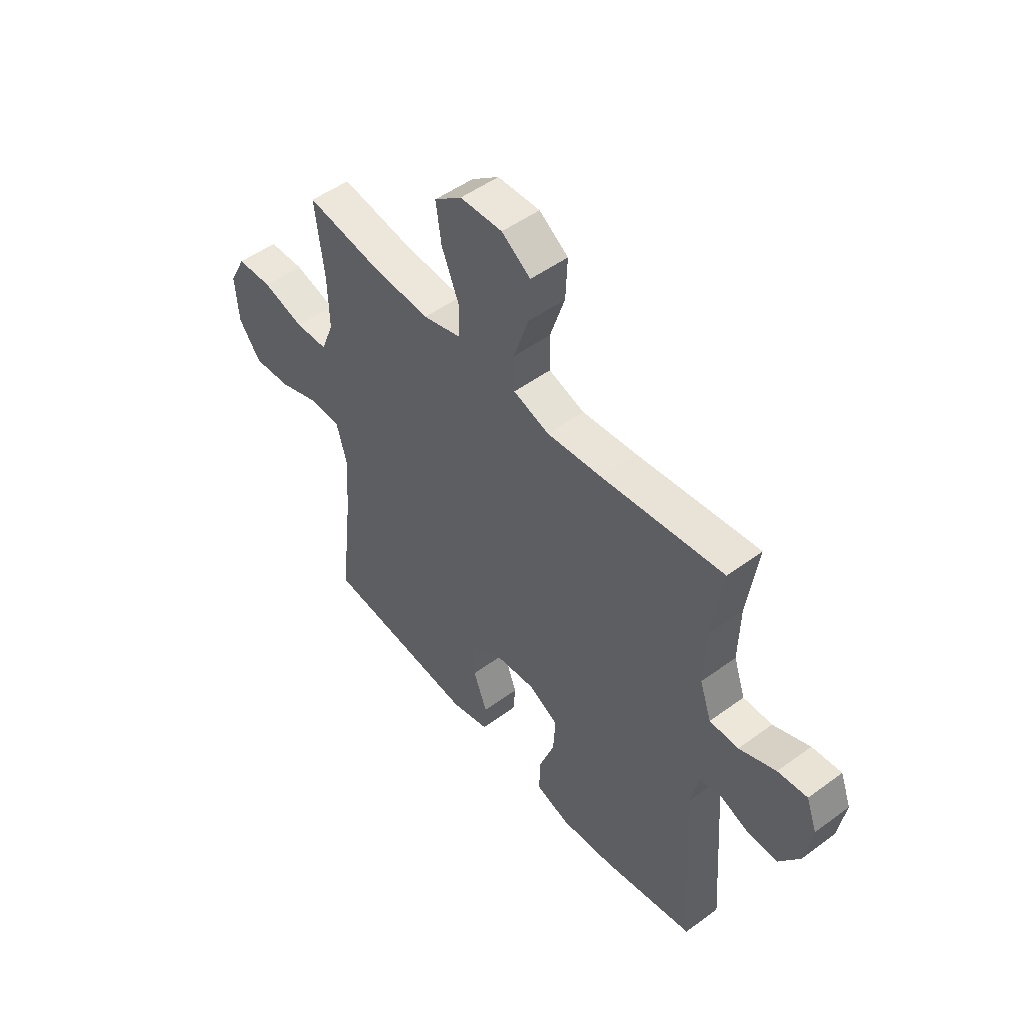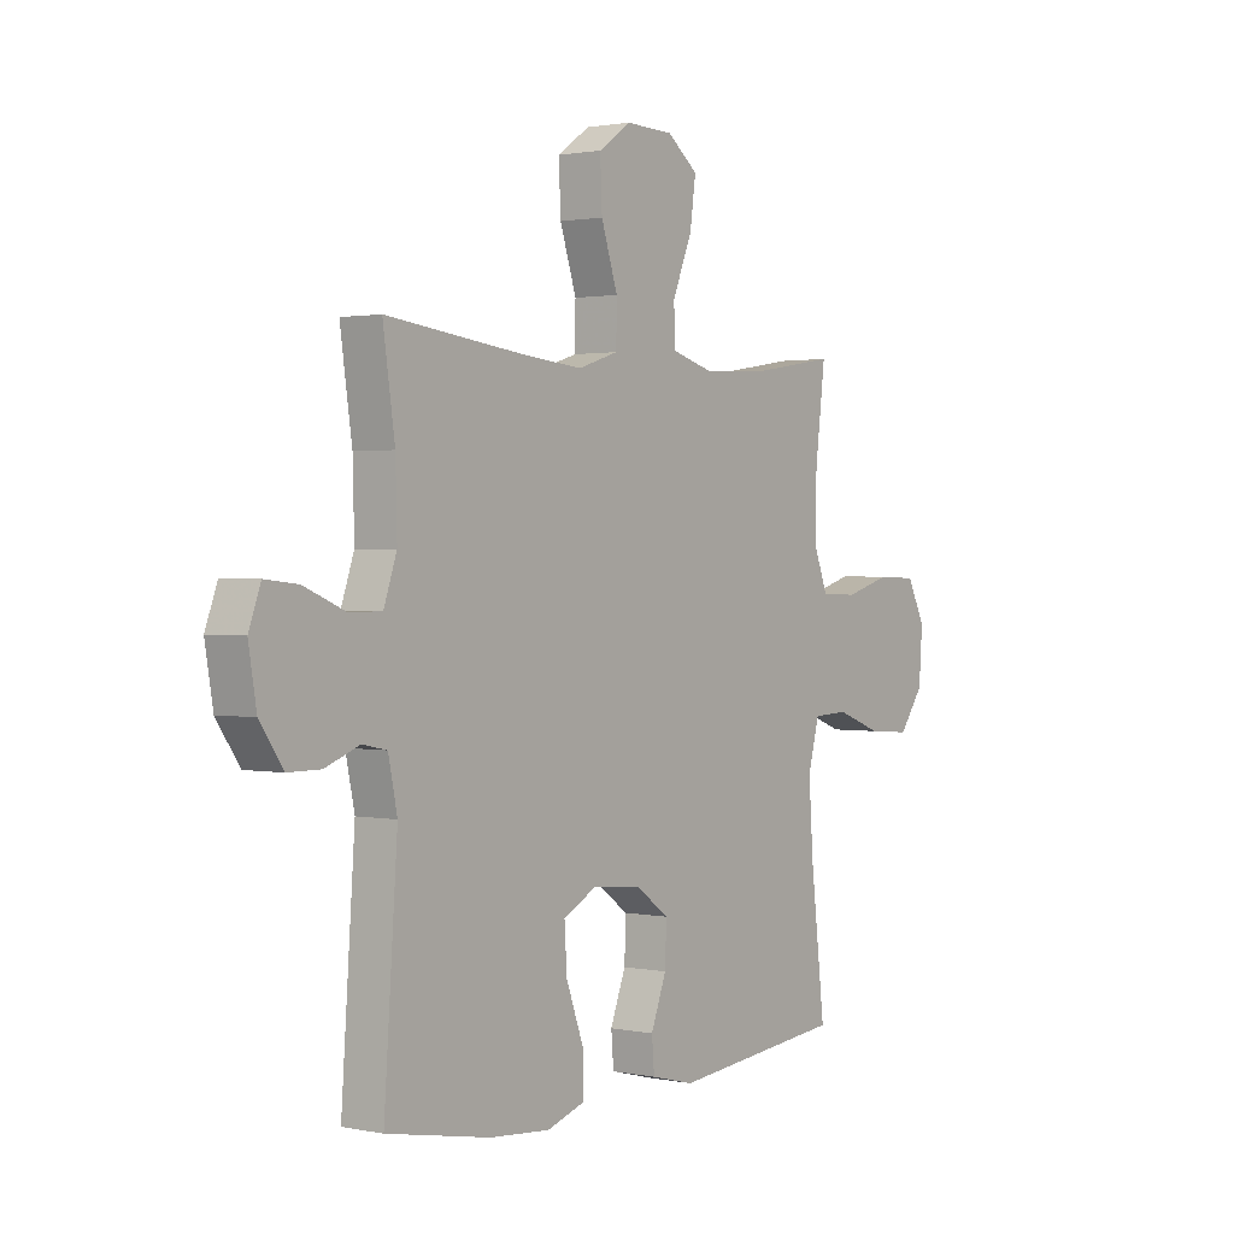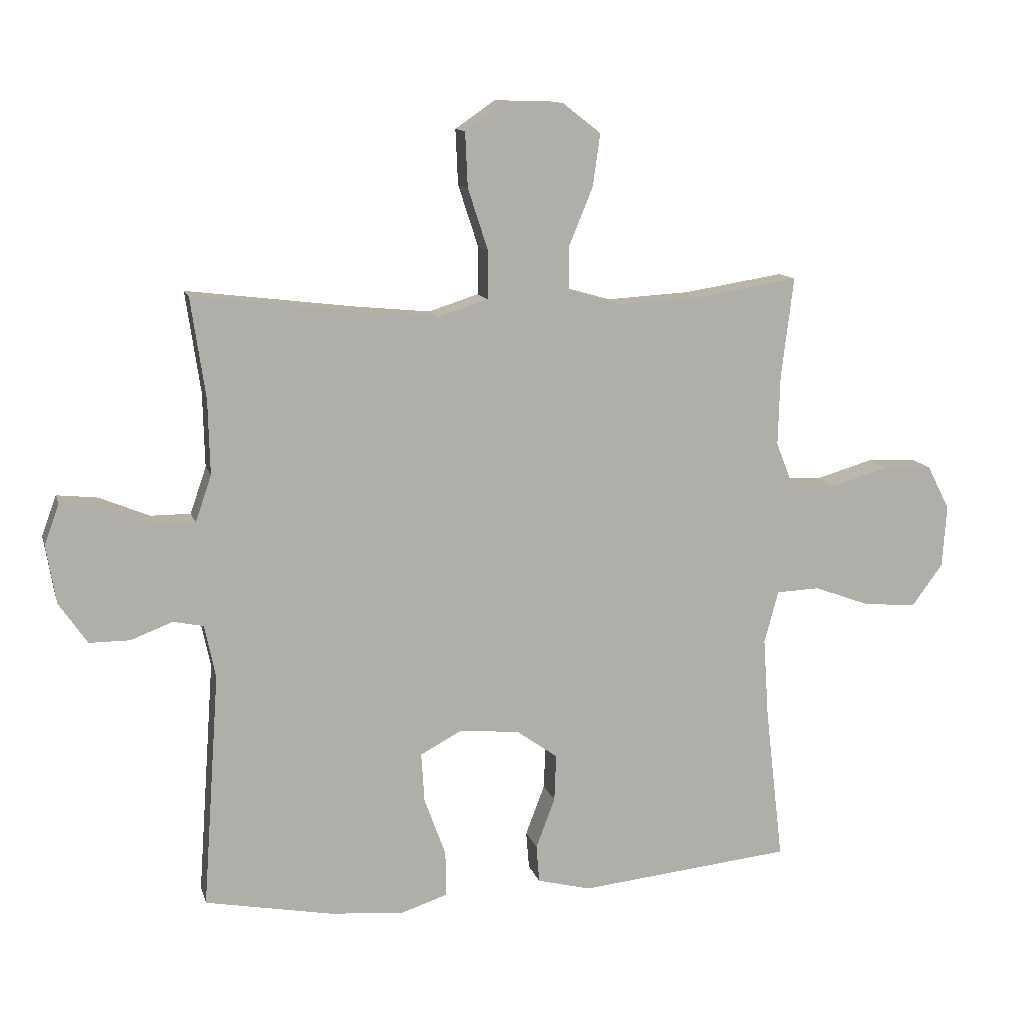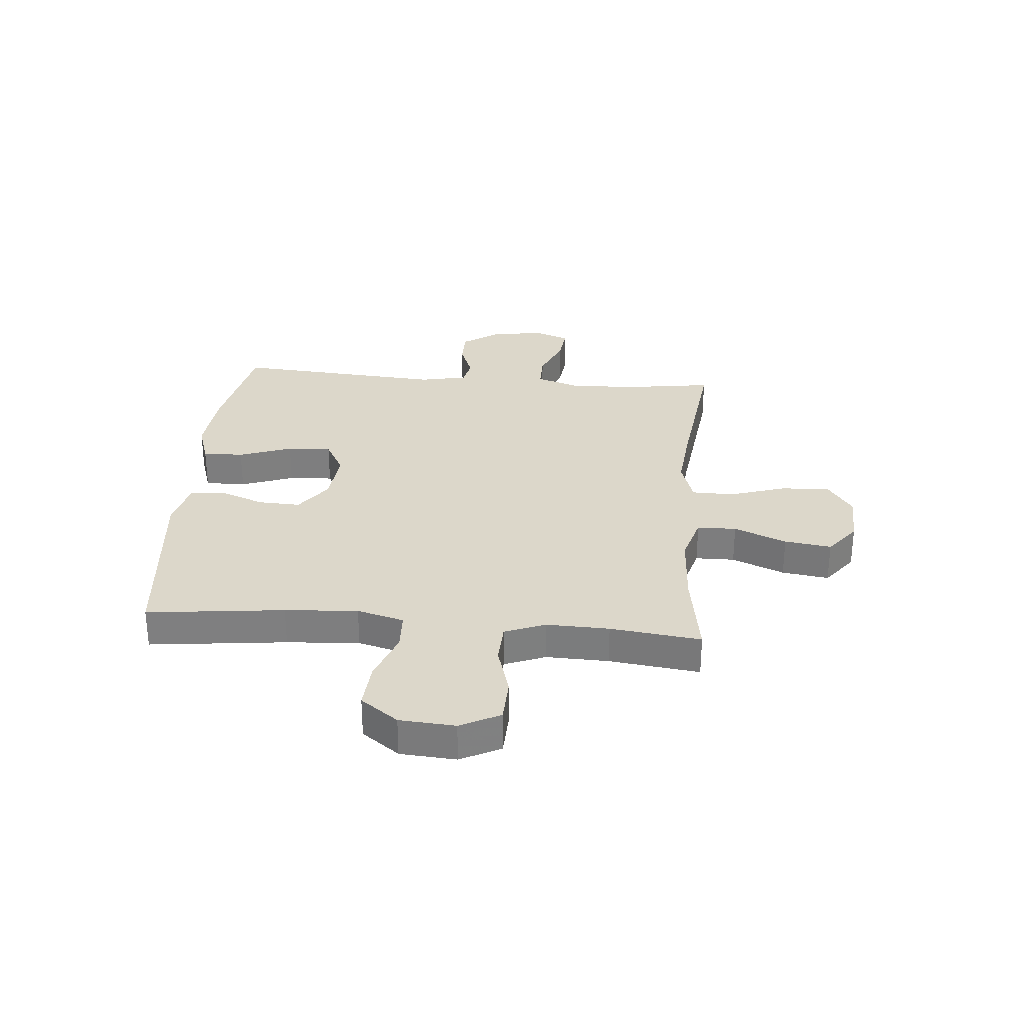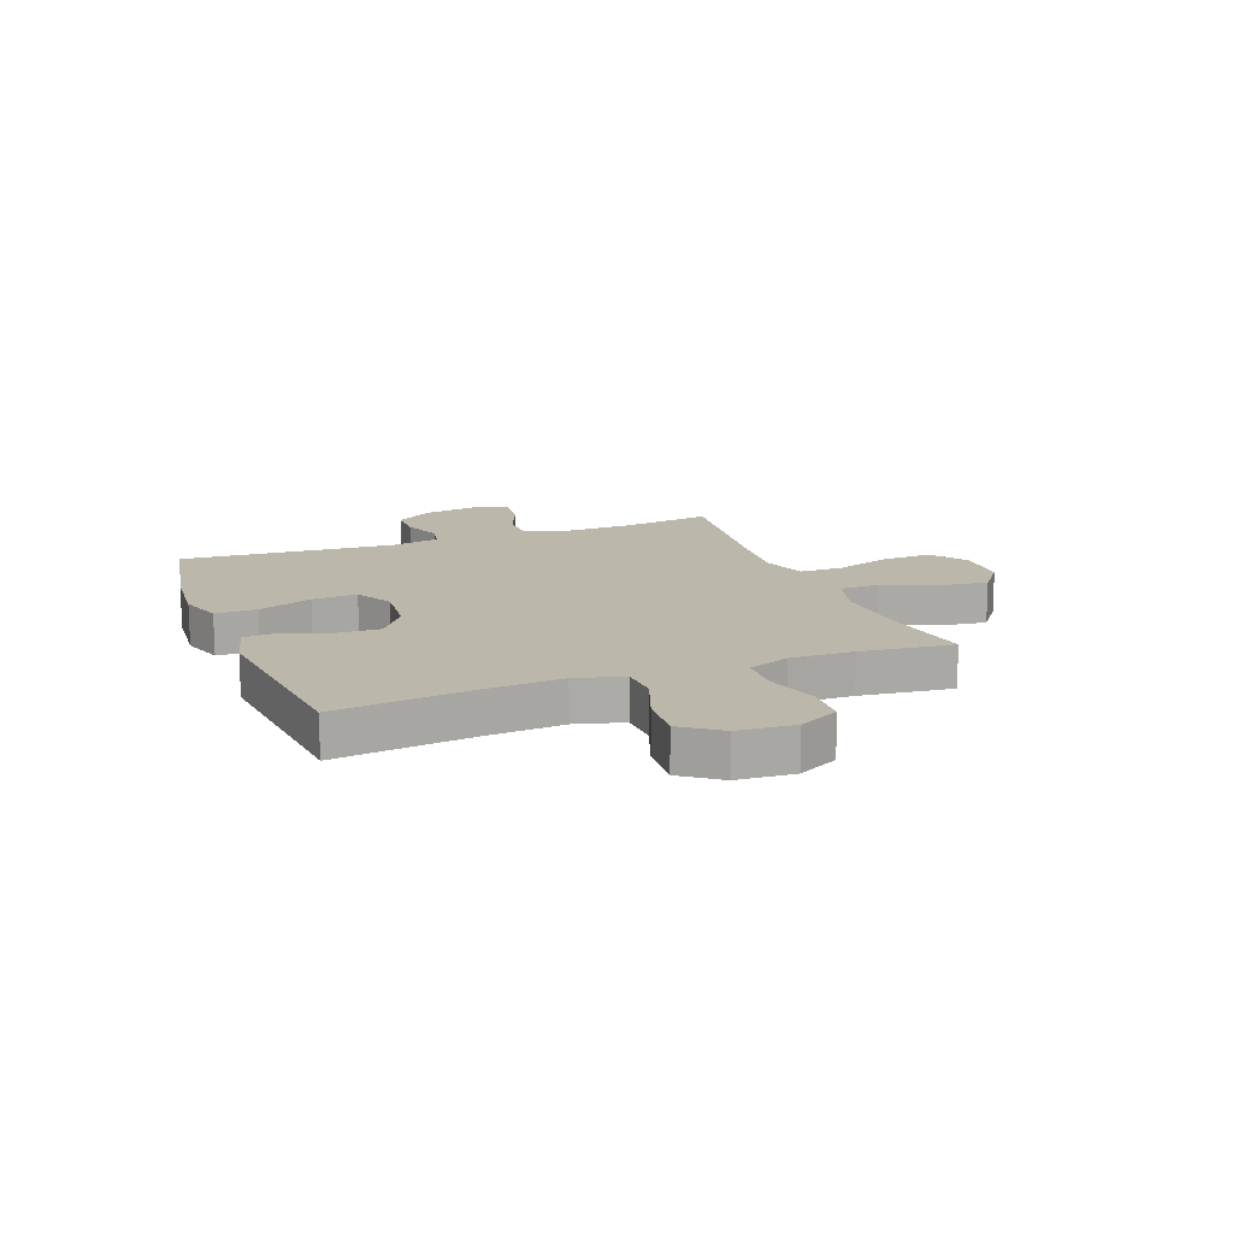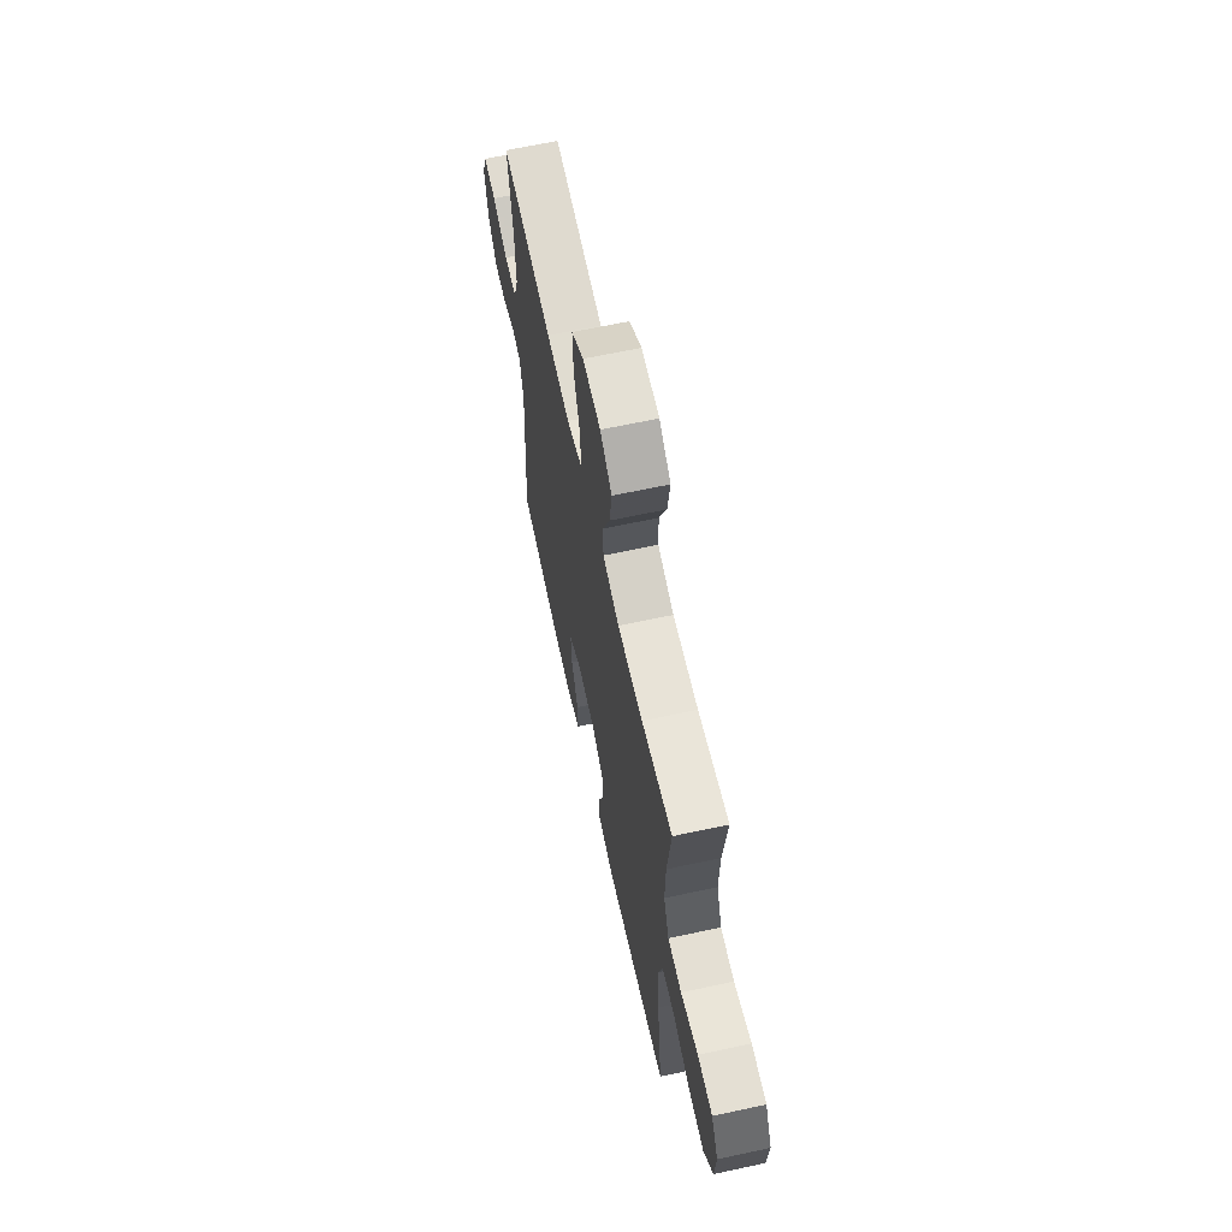
<metadata>
{"format":"obj","ext":"obj","renderer":"f3d","projection":"perspective","resolution":1024,"background":"white","views":[{"elev":50.2,"azim":51.1,"up":"+Z"},{"elev":1.3,"azim":126.5,"up":"+Z"},{"elev":12.0,"azim":166.0,"up":"+Z"},{"elev":30.4,"azim":-85.0,"up":"+Y"},{"elev":14.5,"azim":-111.0,"up":"+Y"},{"elev":64.5,"azim":-102.3,"up":"+Z"}]}
</metadata>
<code>
v 0.5 0.07 0.5
v 0.476 0.07 0.336
v 0.473 0.07 0.215
v 0.499 0.07 0.139
v 0.564 0.07 0.139
v 0.646 0.07 0.173
v 0.712 0.07 0.18
v 0.736 0.07 0.115
v 0.72 0.07 0.02
v 0.674 0.07 -0.047
v 0.608 0.07 -0.047
v 0.54 0.07 -0.021
v 0.491 0.07 -0.031
v 0.473 0.07 -0.117
v 0.5 0.07 -0.5
v 0.293 0.07 -0.539
v 0.172 0.07 -0.549
v 0.096 0.07 -0.524
v 0.097 0.07 -0.45
v 0.132 0.07 -0.354
v 0.137 0.07 -0.274
v 0.07 0.07 -0.238
v -0.028 0.07 -0.247
v -0.095 0.07 -0.295
v -0.092 0.07 -0.371
v -0.061 0.07 -0.453
v -0.066 0.07 -0.514
v -0.153 0.07 -0.536
v -0.5 0.07 -0.5
v -0.471 0.07 -0.251
v -0.462 0.07 -0.119
v -0.485 0.07 -0.034
v -0.555 0.07 -0.031
v -0.648 0.07 -0.065
v -0.733 0.07 -0.071
v -0.783 0.07 -0.003
v -0.79 0.07 0.098
v -0.753 0.07 0.17
v -0.673 0.07 0.173
v -0.58 0.07 0.146
v -0.506 0.07 0.149
v -0.477 0.07 0.223
v -0.48 0.07 0.336
v -0.5 0.07 0.5
v -0.336 0.07 0.474
v -0.201 0.07 0.466
v -0.114 0.07 0.491
v -0.113 0.07 0.562
v -0.152 0.07 0.657
v -0.164 0.07 0.742
v -0.102 0.07 0.79
v -0.007 0.07 0.793
v 0.058 0.07 0.748
v 0.054 0.07 0.659
v 0.021 0.07 0.558
v 0.022 0.07 0.481
v 0.103 0.07 0.455
v 0.227 0.07 0.467
v 0.5 0 0.5
v 0.476 0 0.336
v 0.473 0 0.215
v 0.499 0 0.139
v 0.564 0 0.139
v 0.646 0 0.173
v 0.712 0 0.18
v 0.736 0 0.115
v 0.72 0 0.02
v 0.674 0 -0.047
v 0.608 0 -0.047
v 0.54 0 -0.021
v 0.491 0 -0.031
v 0.473 0 -0.117
v 0.5 0 -0.5
v 0.293 0 -0.539
v 0.172 0 -0.549
v 0.096 0 -0.524
v 0.097 0 -0.45
v 0.132 0 -0.354
v 0.137 0 -0.274
v 0.07 0 -0.238
v -0.028 0 -0.247
v -0.095 0 -0.295
v -0.092 0 -0.371
v -0.061 0 -0.453
v -0.066 0 -0.514
v -0.153 0 -0.536
v -0.5 0 -0.5
v -0.471 0 -0.251
v -0.462 0 -0.119
v -0.485 0 -0.034
v -0.555 0 -0.031
v -0.648 0 -0.065
v -0.733 0 -0.071
v -0.783 0 -0.003
v -0.79 0 0.098
v -0.753 0 0.17
v -0.673 0 0.173
v -0.58 0 0.146
v -0.506 0 0.149
v -0.477 0 0.223
v -0.48 0 0.336
v -0.5 0 0.5
v -0.336 0 0.474
v -0.201 0 0.466
v -0.114 0 0.491
v -0.113 0 0.562
v -0.152 0 0.657
v -0.164 0 0.742
v -0.102 0 0.79
v -0.007 0 0.793
v 0.058 0 0.748
v 0.054 0 0.659
v 0.021 0 0.558
v 0.022 0 0.481
v 0.103 0 0.455
v 0.227 0 0.467
f 52 53 54 55
f 52 55 56
f 51 52 56
f 48 49 50 51
f 47 48 51 56
f 46 47 56 57
f 43 44 45
f 42 43 45 46
f 41 42 46 57
f 37 38 39 40
f 37 40 41
f 36 37 41
f 33 34 35 36
f 32 33 36 41
f 31 32 41 57
f 27 28 29 30
f 25 26 27 30
f 24 25 30 31
f 23 24 31 57
f 17 18 19 20
f 17 20 21
f 14 15 16 17
f 13 14 17 21
f 9 10 11 12
f 9 12 13
f 8 9 13
f 5 6 7 8
f 4 5 8 13
f 3 4 13 21
f 58 1 2
f 22 23 57 58
f 21 22 58
f 2 3 21 58
f 113 112 111 110
f 114 113 110
f 114 110 109
f 109 108 107 106
f 114 109 106 105
f 115 114 105 104
f 103 102 101
f 104 103 101 100
f 115 104 100 99
f 98 97 96 95
f 99 98 95
f 99 95 94
f 94 93 92 91
f 99 94 91 90
f 115 99 90 89
f 88 87 86 85
f 88 85 84 83
f 89 88 83 82
f 115 89 82 81
f 78 77 76 75
f 79 78 75
f 75 74 73 72
f 79 75 72 71
f 70 69 68 67
f 71 70 67
f 71 67 66
f 66 65 64 63
f 71 66 63 62
f 79 71 62 61
f 60 59 116
f 116 115 81 80
f 116 80 79
f 116 79 61 60
f 1 59 60 2
f 2 60 61 3
f 3 61 62 4
f 4 62 63 5
f 5 63 64 6
f 6 64 65 7
f 7 65 66 8
f 8 66 67 9
f 9 67 68 10
f 10 68 69 11
f 11 69 70 12
f 12 70 71 13
f 13 71 72 14
f 14 72 73 15
f 15 73 74 16
f 16 74 75 17
f 17 75 76 18
f 18 76 77 19
f 19 77 78 20
f 20 78 79 21
f 21 79 80 22
f 22 80 81 23
f 23 81 82 24
f 24 82 83 25
f 25 83 84 26
f 26 84 85 27
f 27 85 86 28
f 28 86 87 29
f 29 87 88 30
f 30 88 89 31
f 31 89 90 32
f 32 90 91 33
f 33 91 92 34
f 34 92 93 35
f 35 93 94 36
f 36 94 95 37
f 37 95 96 38
f 38 96 97 39
f 39 97 98 40
f 40 98 99 41
f 41 99 100 42
f 42 100 101 43
f 43 101 102 44
f 44 102 103 45
f 45 103 104 46
f 46 104 105 47
f 47 105 106 48
f 48 106 107 49
f 49 107 108 50
f 50 108 109 51
f 51 109 110 52
f 52 110 111 53
f 53 111 112 54
f 54 112 113 55
f 55 113 114 56
f 56 114 115 57
f 57 115 116 58
f 58 116 59 1

</code>
